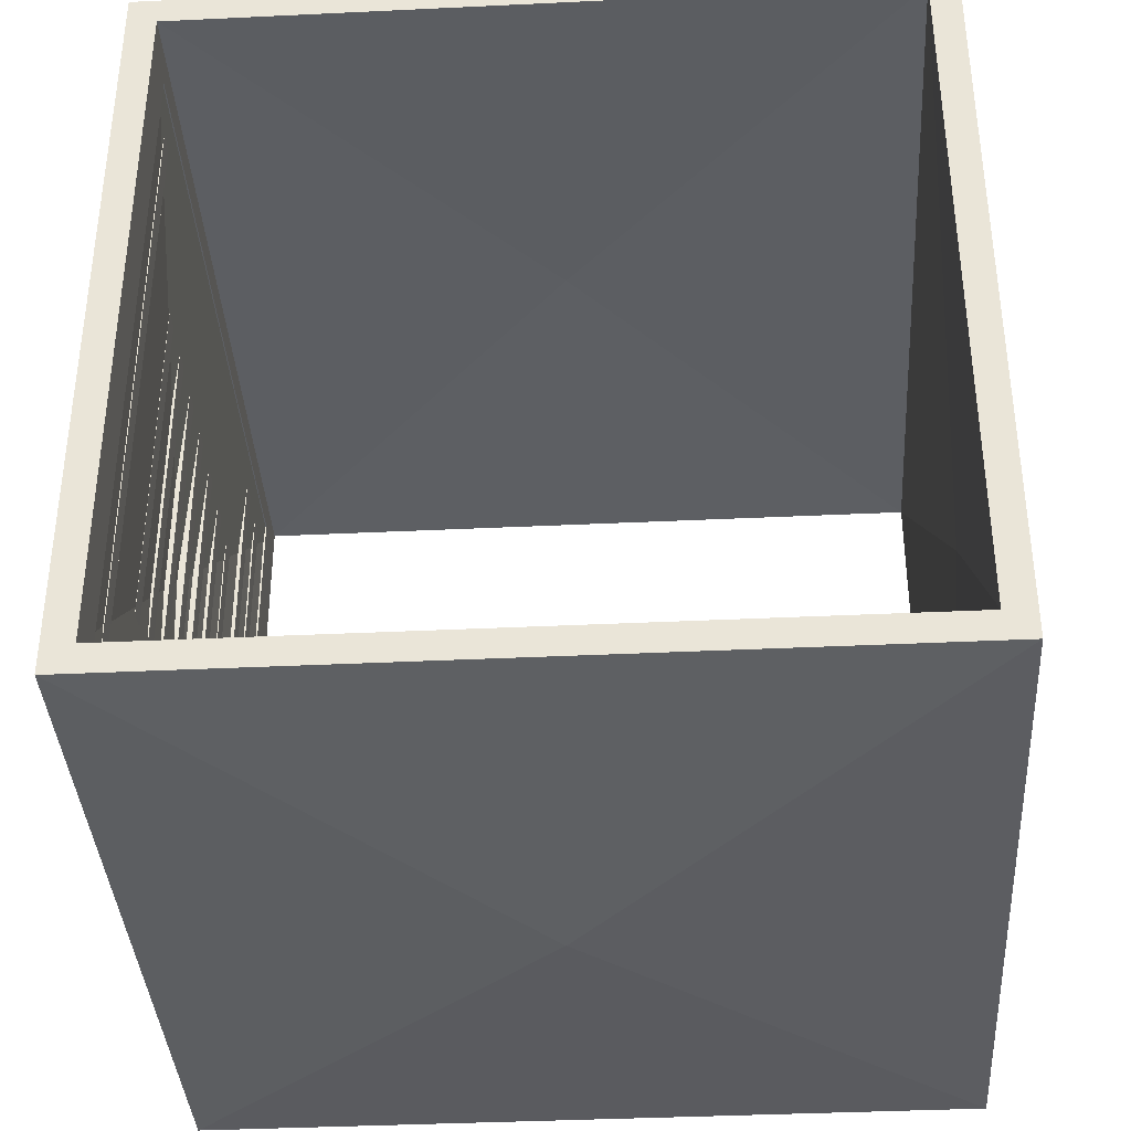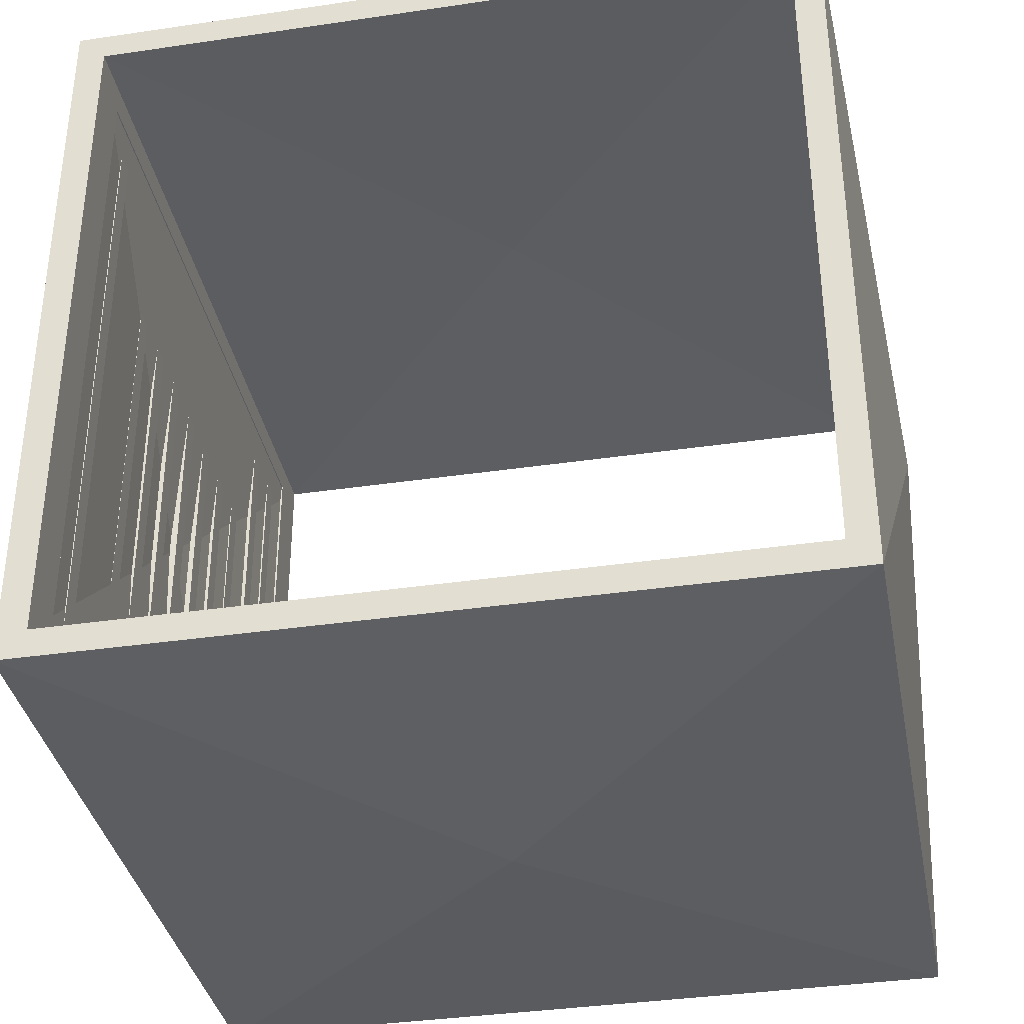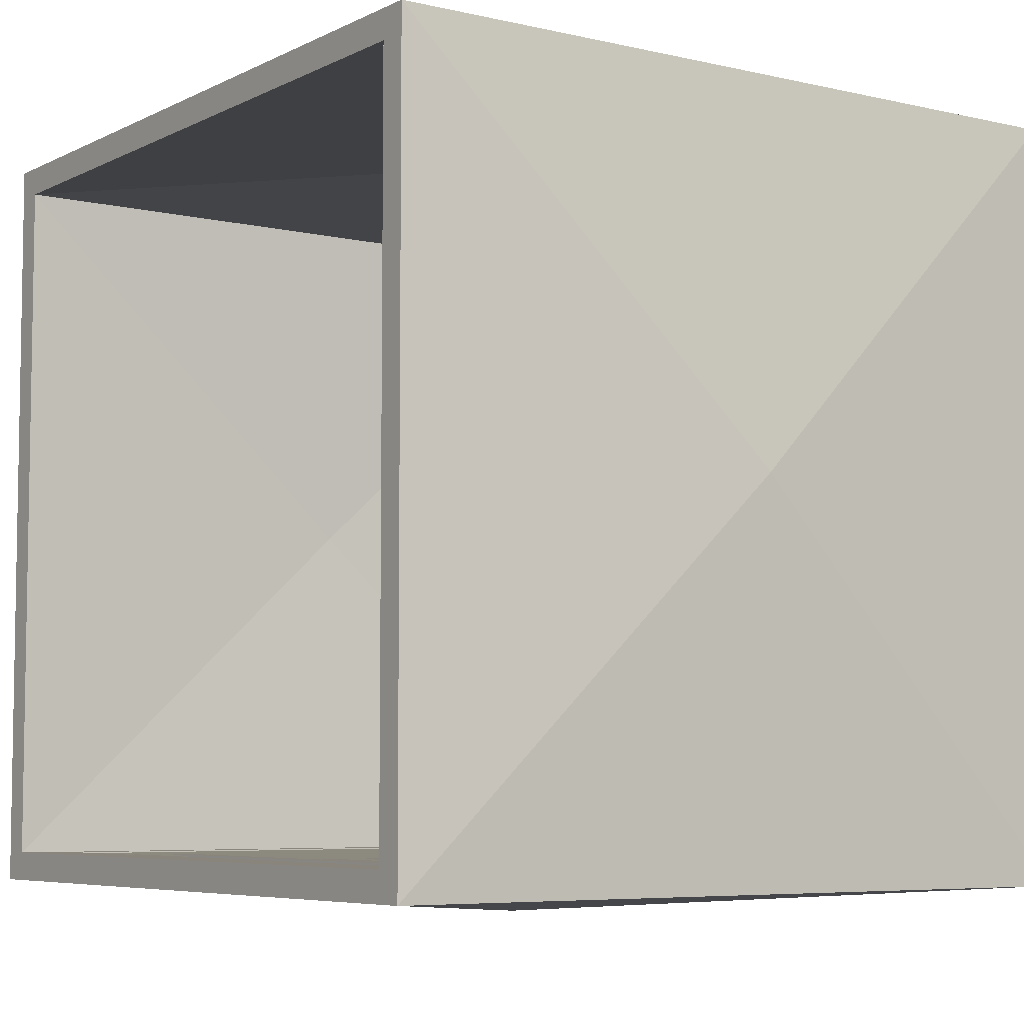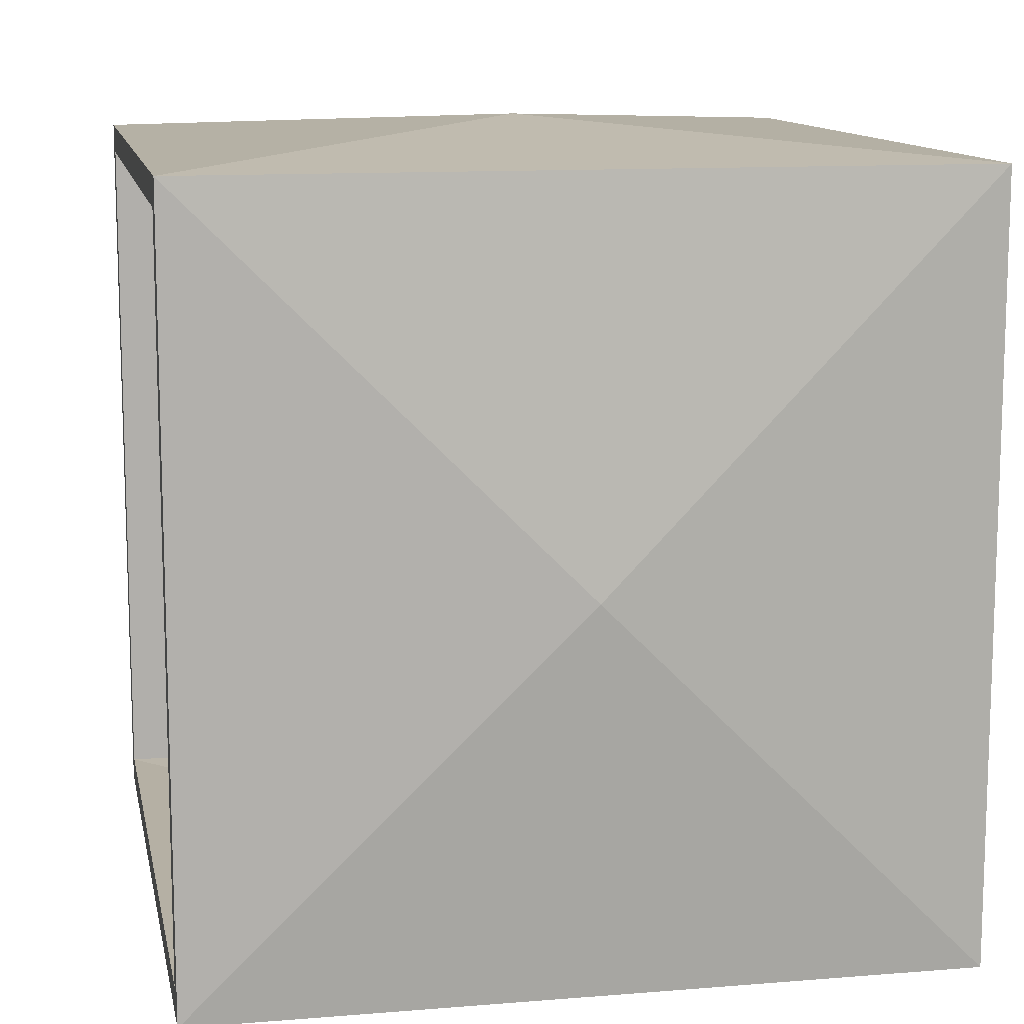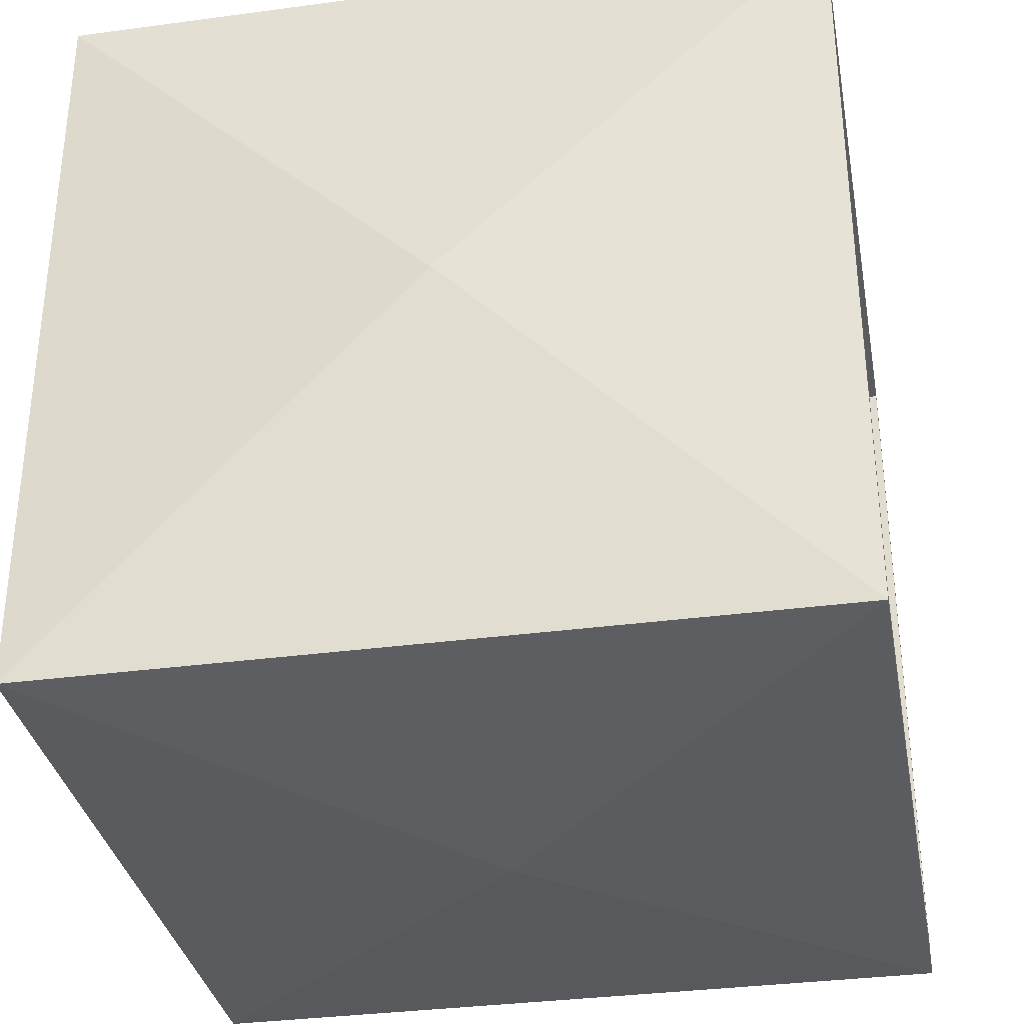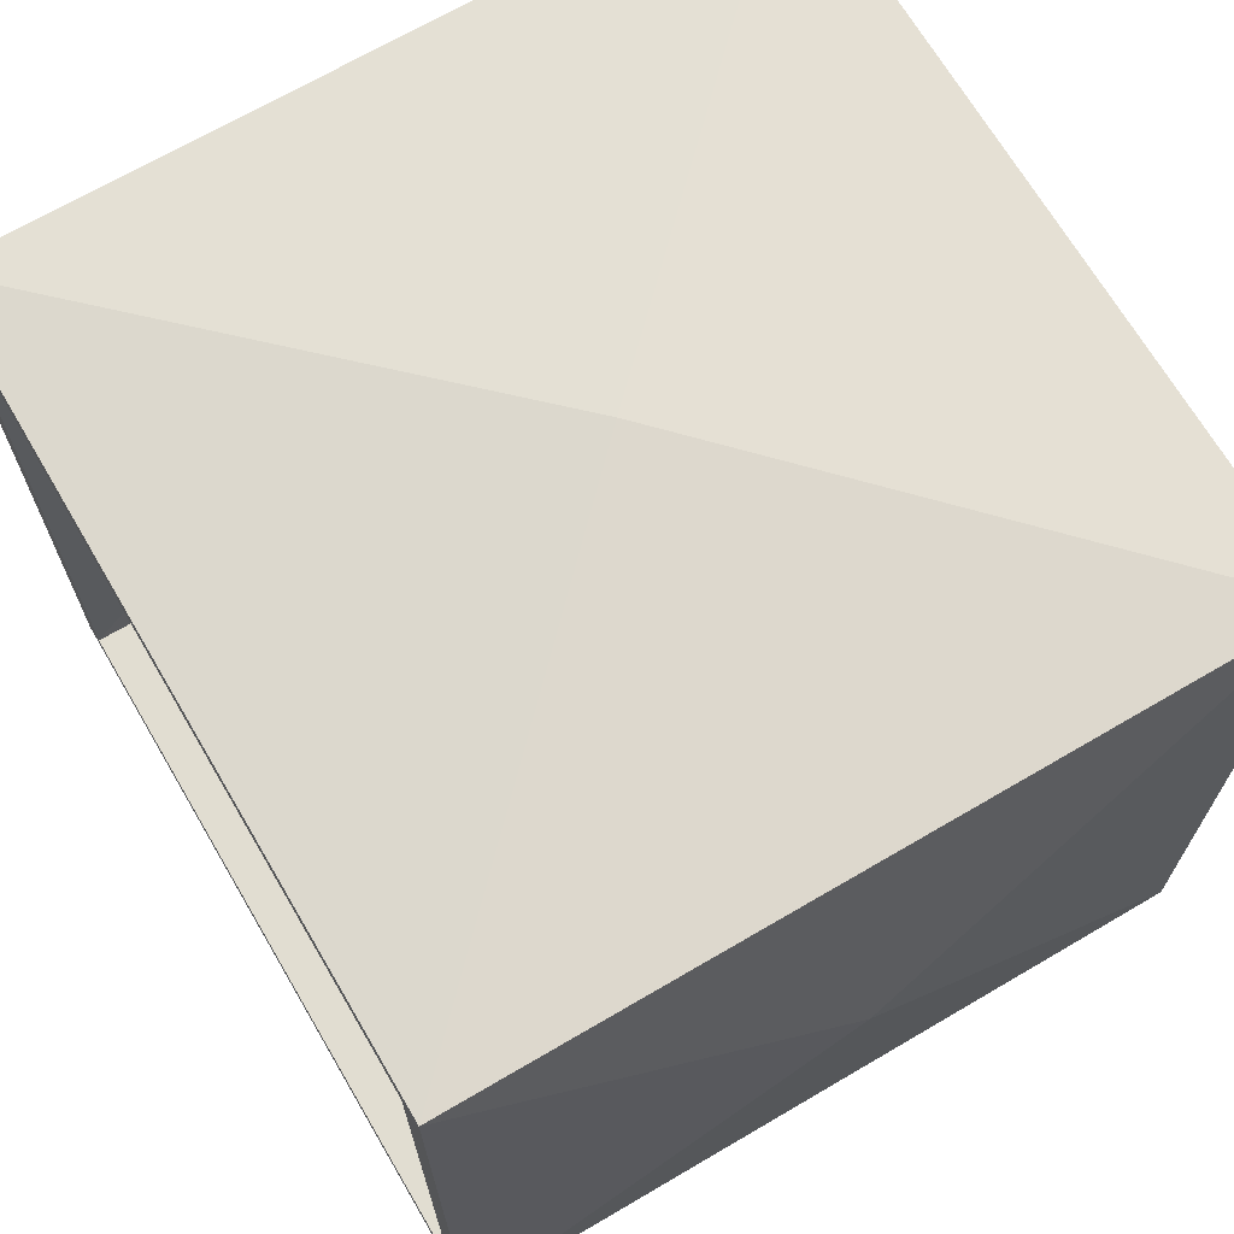
<metadata>
{"format":"obj","ext":"obj","renderer":"f3d","projection":"perspective","resolution":1024,"background":"white","views":[{"elev":-37.7,"azim":93.5,"up":"+Z"},{"elev":-36.4,"azim":100.9,"up":"+Z"},{"elev":-6.1,"azim":-35.0,"up":"+Y"},{"elev":11.8,"azim":168.9,"up":"+Z"},{"elev":-33.7,"azim":10.4,"up":"+Z"},{"elev":68.9,"azim":149.6,"up":"+Y"}]}
</metadata>
<code>
g collider
v -2 -1.85 1.85
v -2 1.843 1.85
v -2 -1.85 -1.85
v -2 1.843 -1.85
v -2 -2 -2
v -2 -2 2
v -2 1.993 2
v -2 1.993 -2
v 2 -1.85 1.85
v 2 1.843 1.85
v 2 1.843 -1.85
v -0 0 2.15
v -0 2.143 0
v -0 0 -2.15
v -0 -2.15 0
v -0 0 1.925
v -0 -0 -1.925
v -0 1.918 0
v 0 -1.925 -0
v 2 -1.85 -1.85
v 2 1.993 -2
v 2 -2 -2
v 2 -2 2
v 2 1.993 2
f 7 6 12
f 8 7 13
f 1 3 5 6
f 2 1 6 7
f 4 2 7 8
f 3 4 8 5
f 22 23 15
f 8 21 14
f 9 20 19
f 20 11 17
f 4 11 18
f 10 9 16
f 23 24 12
f 6 23 12
f 24 7 12
f 24 21 13
f 7 24 13
f 21 8 13
f 22 5 14
f 21 22 14
f 5 8 14
f 6 5 15
f 5 22 15
f 23 6 15
f 1 2 16
f 2 10 16
f 9 1 16
f 4 3 17
f 3 20 17
f 11 4 17
f 10 2 18
f 11 10 18
f 2 4 18
f 3 1 19
f 1 9 19
f 20 3 19
f 11 20 22 21
f 20 9 23 22
f 10 11 21 24
f 9 10 24 23
g mesh
v -1.727 -1.85 1.706
v -2 1.843 1.85
v -1.727 -1.85 -1.706
v -2 1.843 -1.85
v -1.727 -2 -1.706
v -1.727 -2 1.706
v -2 1.993 2
v -2 1.993 -2
v 1.727 -1.85 1.706
v 2 1.843 1.85
v 2 1.843 -1.85
v -0 0 2.15
v -0 2.143 0
v -0 0 -2.15
v -0 0 1.925
v -0 -0 -1.925
v -0 1.918 0
v 1.727 -1.85 -1.706
v 2 1.993 -2
v 1.727 -2 -1.706
v 1.727 -2 1.706
v 2 1.993 2
v -2 -1.85 -1.85
v -2 -1.85 1.85
v 2 -1.85 1.85
v 2 -1.85 -1.85
v -2 -2 -2
v -2 -2 2
v 2 -2 2
v 2 -2 -2
v -0.0548 -1.887 1.706
v -0.0548 -1.887 -1.706
v -0.0548 -1.963 -1.706
v -0.0548 -1.963 1.706
v 0.0548 -1.887 1.706
v 0.0548 -1.887 -1.706
v 0.0548 -1.963 1.706
v 0.0548 -1.963 -1.706
v -0.9548 -1.887 1.706
v -0.9548 -1.887 -1.706
v -0.9548 -1.963 -1.706
v -0.9548 -1.963 1.706
v -0.8452 -1.887 1.706
v -0.8452 -1.887 -1.706
v -0.8452 -1.963 1.706
v -0.8452 -1.963 -1.706
v -0.6548 -1.887 1.706
v -0.6548 -1.887 -1.706
v -0.6548 -1.963 -1.706
v -0.6548 -1.963 1.706
v -0.5452 -1.887 1.706
v -0.5452 -1.887 -1.706
v -0.5452 -1.963 1.706
v -0.5452 -1.963 -1.706
v -0.3548 -1.887 1.706
v -0.3548 -1.887 -1.706
v -0.3548 -1.963 -1.706
v -0.3548 -1.963 1.706
v -0.2452 -1.887 1.706
v -0.2452 -1.887 -1.706
v -0.2452 -1.963 1.706
v -0.2452 -1.963 -1.706
v 0.2452 -1.887 1.706
v 0.2452 -1.887 -1.706
v 0.2452 -1.963 -1.706
v 0.2452 -1.963 1.706
v 0.3548 -1.887 1.706
v 0.3548 -1.887 -1.706
v 0.3548 -1.963 1.706
v 0.3548 -1.963 -1.706
v 0.5452 -1.887 1.706
v 0.5452 -1.887 -1.706
v 0.5452 -1.963 -1.706
v 0.5452 -1.963 1.706
v 0.6548 -1.887 1.706
v 0.6548 -1.887 -1.706
v 0.6548 -1.963 1.706
v 0.6548 -1.963 -1.706
v 0.8452 -1.887 1.706
v 0.8452 -1.887 -1.706
v 0.8452 -1.963 -1.706
v 0.8452 -1.963 1.706
v 0.9548 -1.887 1.706
v 0.9548 -1.887 -1.706
v 0.9548 -1.963 1.706
v 0.9548 -1.963 -1.706
v 1.145 -1.887 1.706
v 1.145 -1.887 -1.706
v 1.145 -1.963 -1.706
v 1.145 -1.963 1.706
v 1.255 -1.887 1.706
v 1.255 -1.887 -1.706
v 1.255 -1.963 1.706
v 1.255 -1.963 -1.706
v 1.445 -1.862 1.706
v 1.445 -1.862 -1.706
v 1.445 -1.938 -1.706
v 1.445 -1.938 1.706
v 1.555 -1.862 1.706
v 1.555 -1.862 -1.706
v 1.555 -1.938 1.706
v 1.555 -1.938 -1.706
v -1.255 -1.862 1.706
v -1.255 -1.862 -1.706
v -1.255 -1.938 -1.706
v -1.255 -1.938 1.706
v -1.145 -1.862 1.706
v -1.145 -1.862 -1.706
v -1.145 -1.938 1.706
v -1.145 -1.938 -1.706
v -1.555 -1.862 1.706
v -1.555 -1.862 -1.706
v -1.555 -1.938 -1.706
v -1.555 -1.938 1.706
v -1.445 -1.862 1.706
v -1.445 -1.862 -1.706
v -1.445 -1.938 1.706
v -1.445 -1.938 -1.706
f 31 52 36
f 32 31 37
f 48 47 51 52
f 26 48 52 31
f 28 26 31 32
f 47 28 32 51
f 32 43 38
f 42 44 45 33
f 50 35 40
f 28 35 41
f 34 49 39
f 53 46 36
f 52 53 36
f 46 31 36
f 46 43 37
f 31 46 37
f 43 32 37
f 54 51 38
f 43 54 38
f 51 32 38
f 27 29 44 42
f 48 26 39
f 26 34 39
f 49 48 39
f 28 47 40
f 47 50 40
f 35 28 40
f 34 26 41
f 35 34 41
f 26 28 41
f 35 50 54 43
f 50 49 53 54
f 34 35 43 46
f 49 34 46 53
f 25 27 47 48
f 33 25 48 49
f 27 42 50 47
f 42 33 49 50
f 29 30 52 51
f 45 44 54 53
f 44 29 51 54
f 30 45 53 52
f 33 45 30 25
f 25 30 29 27
f 56 57 58 55
f 60 59 61 62
f 56 55 59 60
f 58 57 62 61
f 64 65 66 63
f 68 67 69 70
f 64 63 67 68
f 66 65 70 69
f 72 73 74 71
f 76 75 77 78
f 72 71 75 76
f 74 73 78 77
f 80 81 82 79
f 84 83 85 86
f 80 79 83 84
f 82 81 86 85
f 88 89 90 87
f 92 91 93 94
f 88 87 91 92
f 90 89 94 93
f 96 97 98 95
f 100 99 101 102
f 96 95 99 100
f 98 97 102 101
f 104 105 106 103
f 108 107 109 110
f 104 103 107 108
f 106 105 110 109
f 112 113 114 111
f 116 115 117 118
f 112 111 115 116
f 114 113 118 117
f 120 121 122 119
f 124 123 125 126
f 120 119 123 124
f 122 121 126 125
f 128 129 130 127
f 132 131 133 134
f 128 127 131 132
f 130 129 134 133
f 136 137 138 135
f 140 139 141 142
f 136 135 139 140
f 138 137 142 141

</code>
